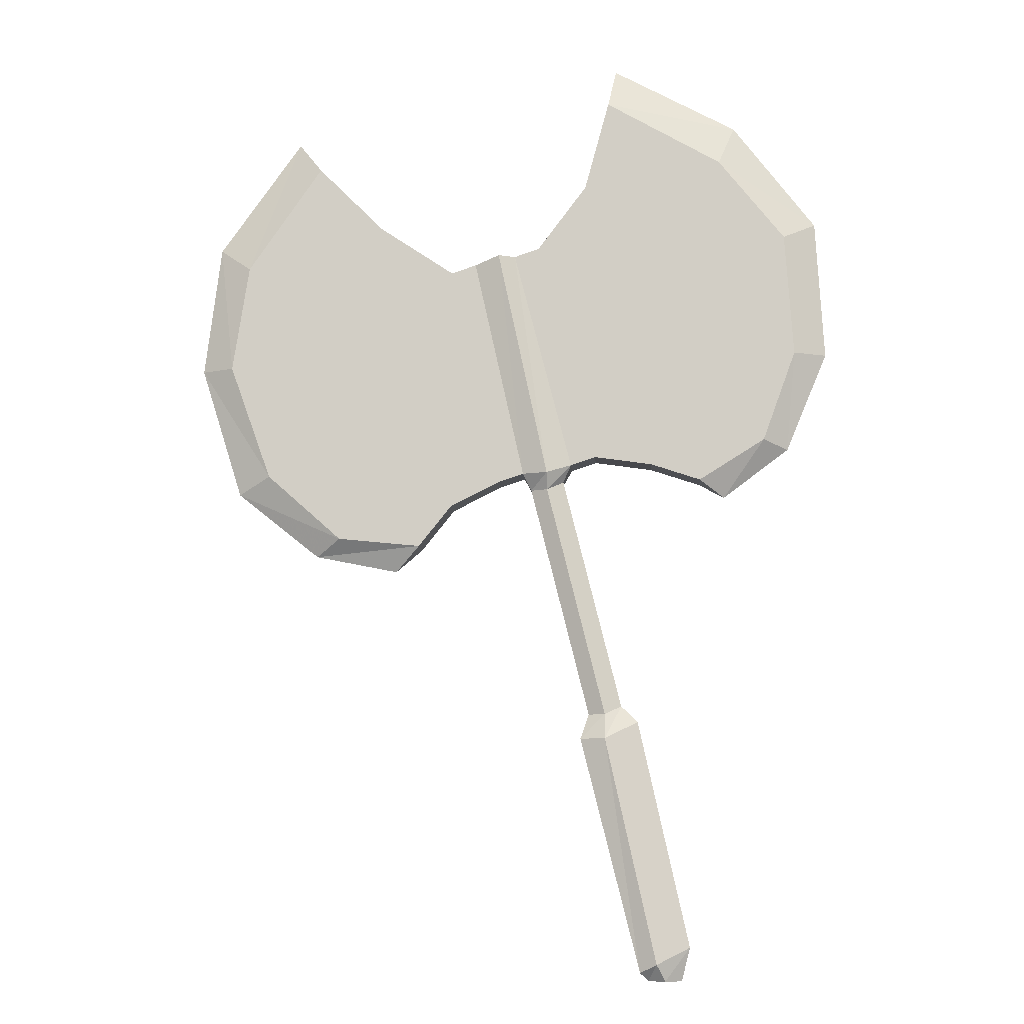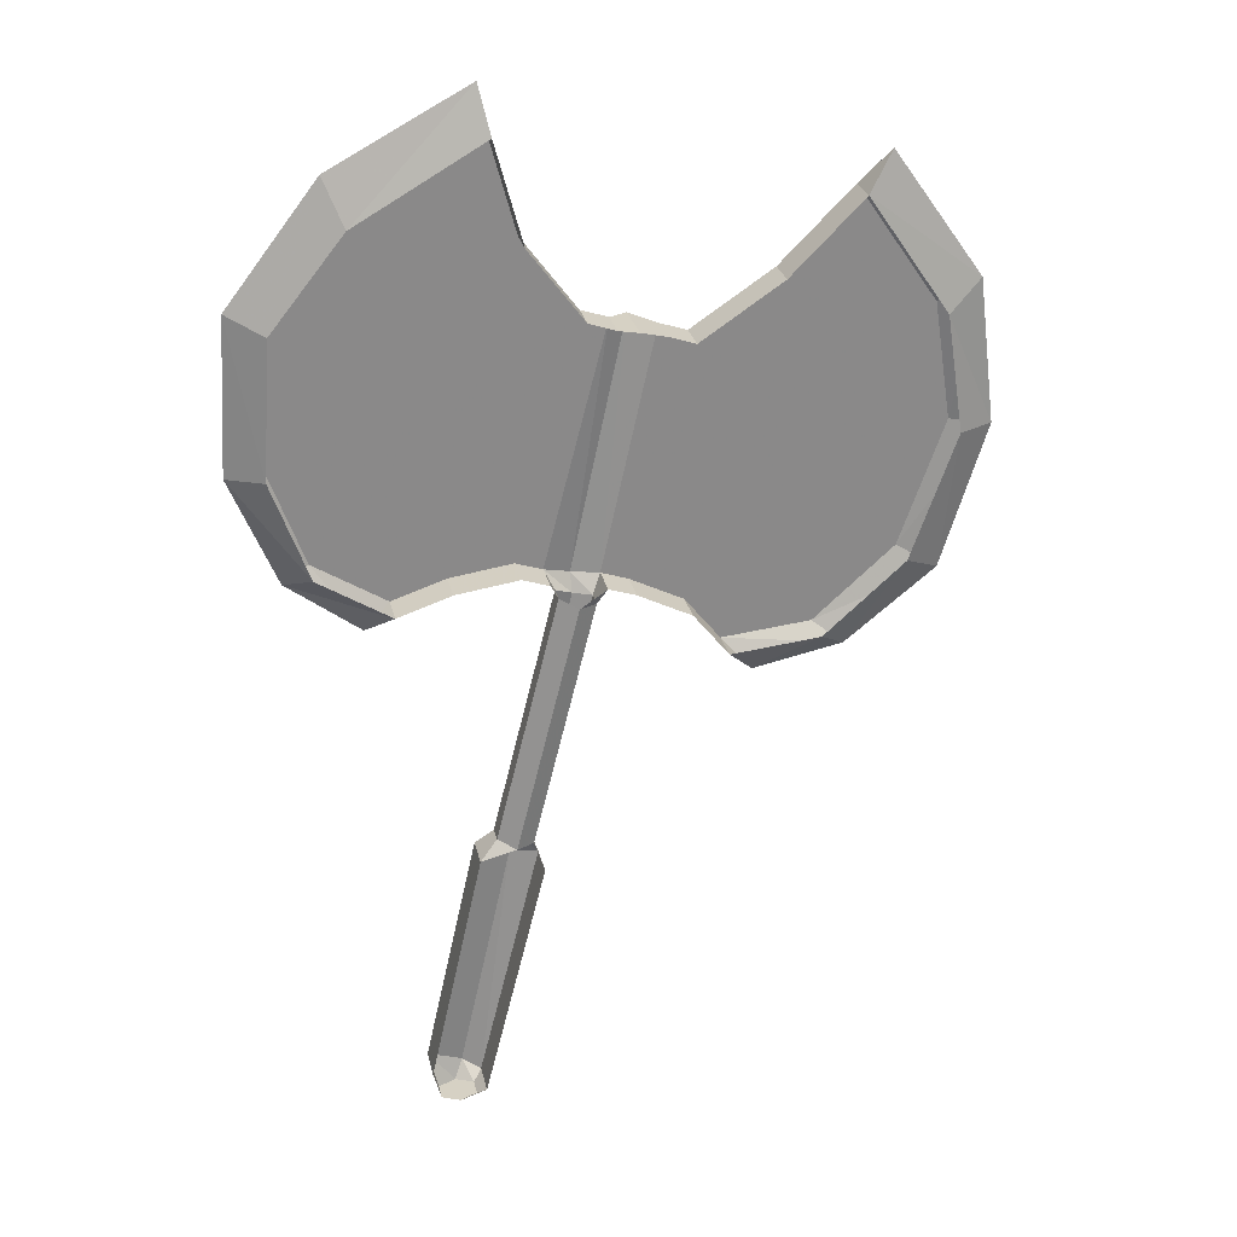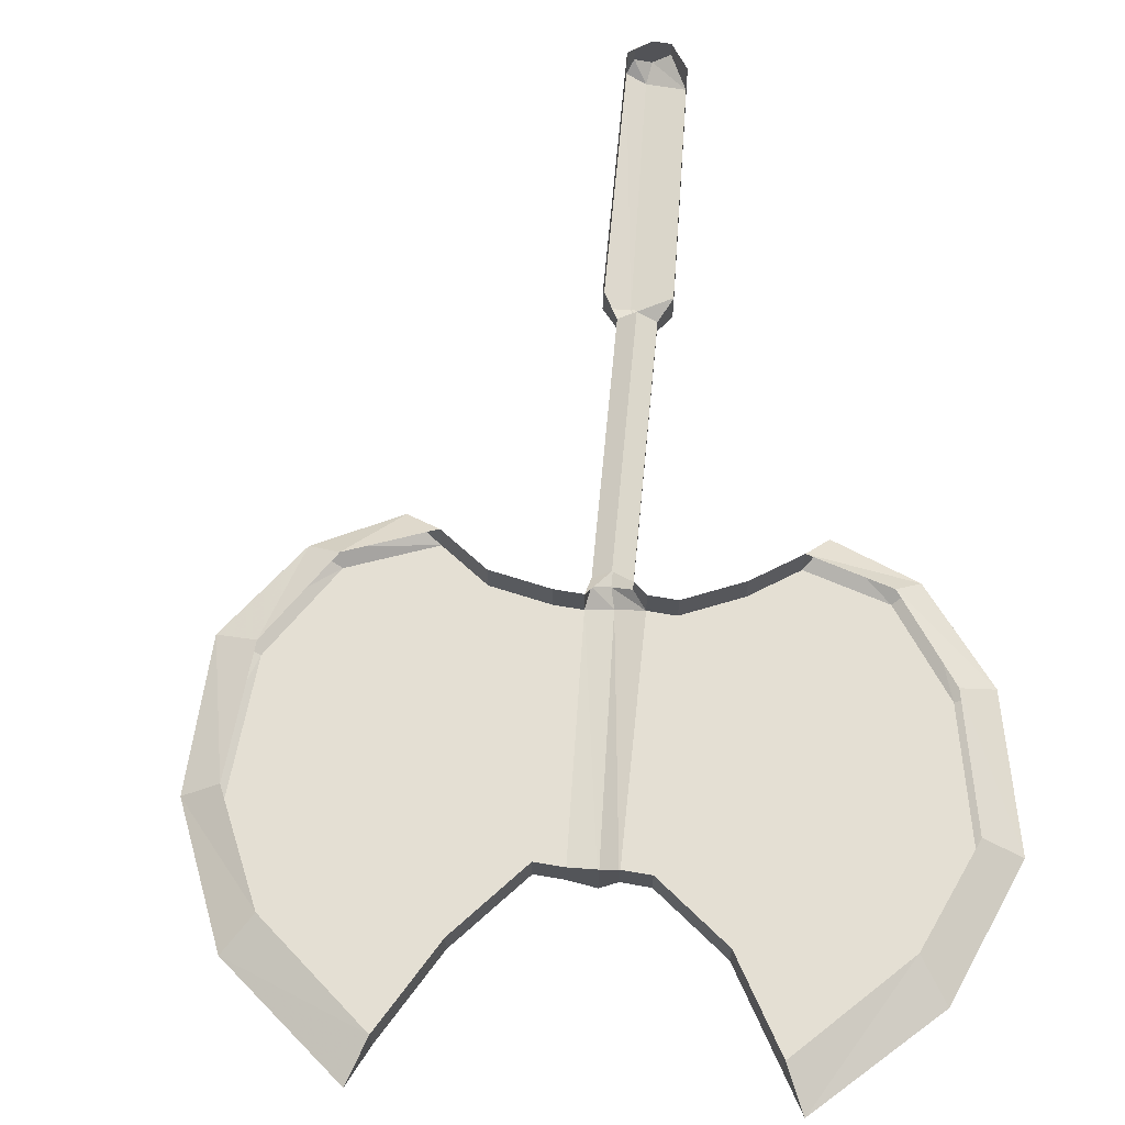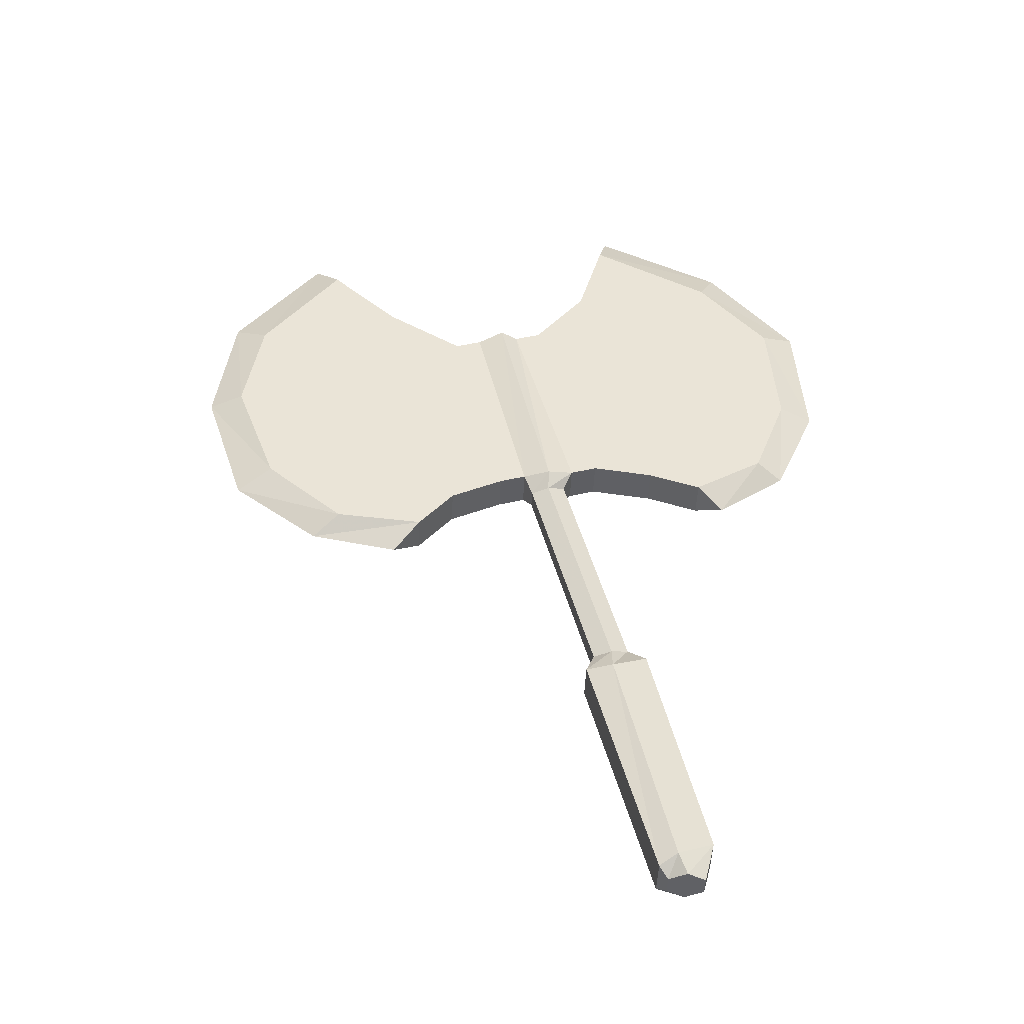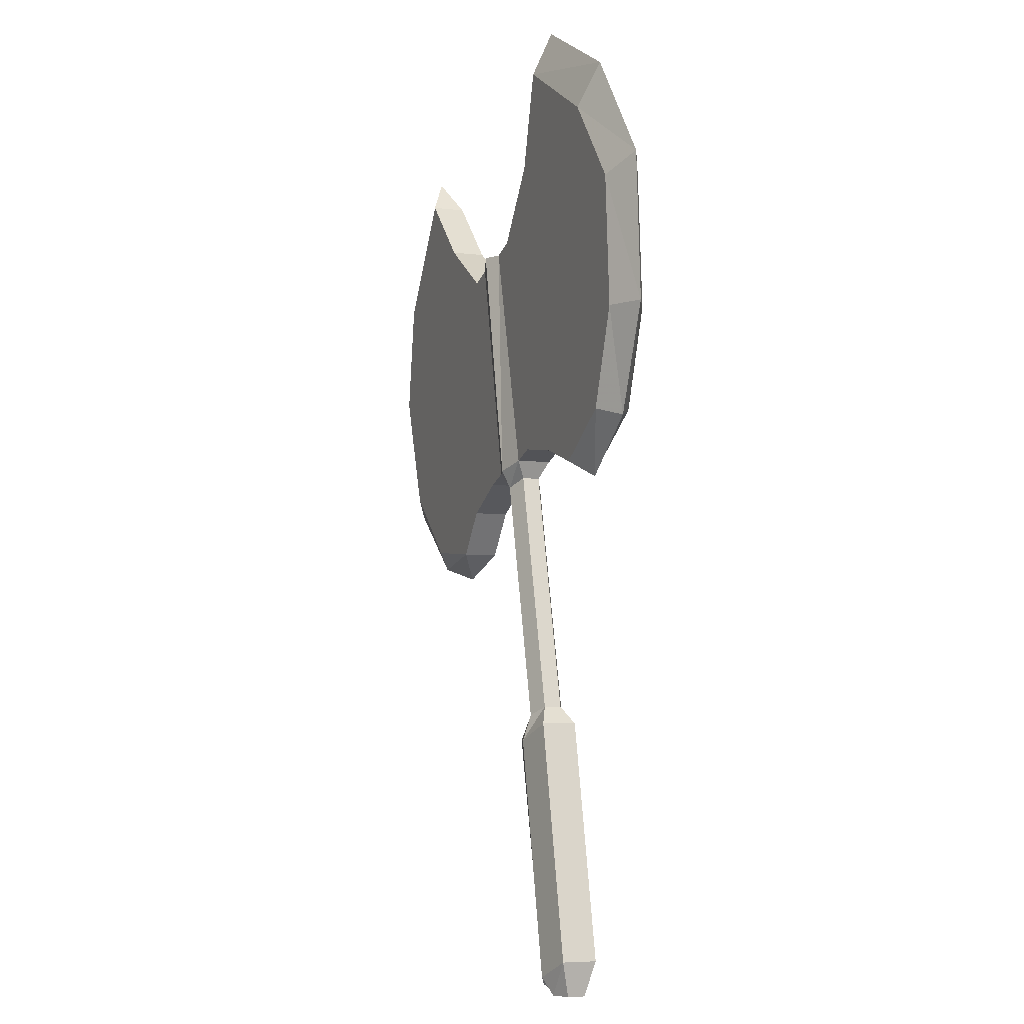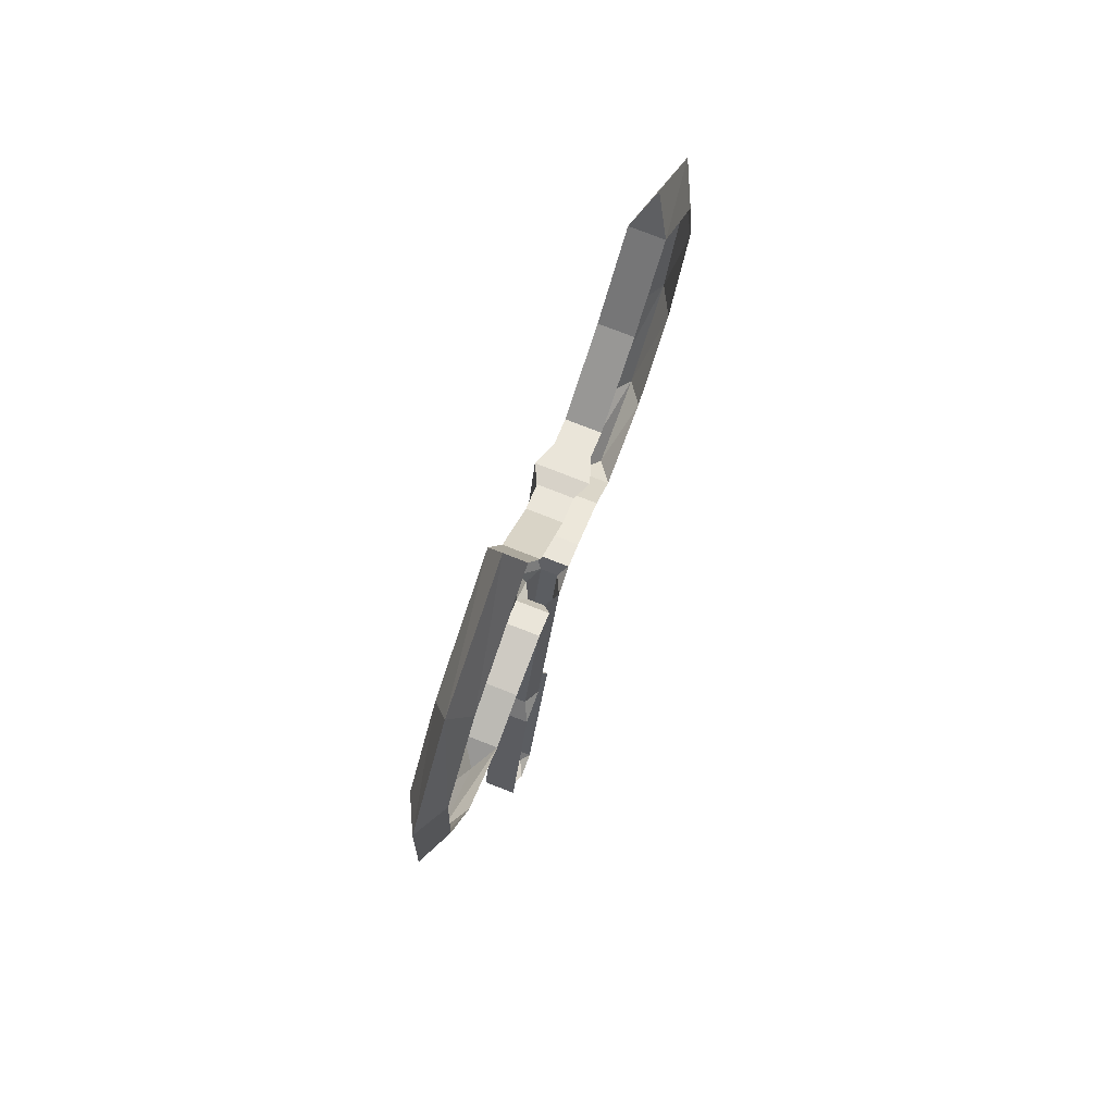
<metadata>
{"format":"obj","ext":"obj","renderer":"f3d","projection":"perspective","resolution":1024,"background":"white","views":[{"elev":-9.5,"azim":3.7,"up":"+Z"},{"elev":27.0,"azim":167.7,"up":"+Z"},{"elev":66.6,"azim":-8.6,"up":"+Y"},{"elev":-47.2,"azim":-2.4,"up":"+Z"},{"elev":-6.0,"azim":69.1,"up":"+Z"},{"elev":77.3,"azim":111.3,"up":"+Z"}]}
</metadata>
<code>
v 0.08594 -0.03125 -0.4453
v 0.08594 -0.01562 -0.4453
v 0.1016 -0.007812 -0.4453
v 0.1016 -0.03906 -0.4453
v 0.09375 -0.04688 -0.4297
v 0.07812 -0.03906 -0.4375
v 0.07812 -0.007812 -0.4375
v 0.1172 -0.01562 -0.4453
v 0.1172 -0.03125 -0.4453
v 0.125 -0.03906 -0.4141
v 0.07812 -0.03906 -0.2031
v 0.04688 -0.04688 -0.2188
v 0.02344 -0.03906 -0.2188
v 0.02344 -0.007812 -0.2188
v 0.03125 -0.03125 -0.1953
v 0.03125 -0.01562 -0.1953
v -0.02344 -0.03125 0.02344
v -0.02344 -0.01562 0.02344
v 0.04688 -0.007812 -0.1953
v -0.007812 -0.007812 0.02344
v 0.0625 -0.01562 -0.1875
v 0.07812 -0.007812 -0.2031
v 0.125 -0.007812 -0.4141
v 0.0625 -0.03125 -0.1875
v 0.04688 -0.03906 -0.1953
v -0.007812 -0.03906 0.02344
v -0.007812 -0.04688 0.03906
v -0.03125 -0.03906 0.03906
v -0.03125 -0.007812 0.03906
v 0.007812 -0.01562 0.03125
v 0.007812 -0.03125 0.03125
v 0.01562 -0.03906 0.04688
v -0.03906 -0.03906 0.2578
v -0.05469 -0.04688 0.2578
v -0.07812 -0.03906 0.25
v -0.1016 -0.03906 0.2422
v -0.05469 -0.03906 0.03125
v -0.05469 -0.007812 0.03125
v -0.1016 -0.03906 0.007812
v -0.1016 -0.007812 0.007812
v -0.1328 -0.03906 -0.03125
v -0.1328 -0.007812 -0.03125
v -0.1562 -0.02344 -0.05469
v -0.2109 -0.007812 -0.02344
v -0.2344 -0.02344 -0.03906
v -0.2812 -0.007812 0.03906
v -0.3125 -0.02344 0.02344
v -0.3203 -0.007812 0.1484
v -0.3516 -0.02344 0.1484
v -0.3047 -0.007812 0.25
v -0.3359 -0.02344 0.2734
v -0.2344 -0.007812 0.3516
v -0.2578 -0.02344 0.3828
v -0.2344 -0.03906 0.3516
v -0.1719 -0.03906 0.2891
v -0.1719 -0.007812 0.2891
v -0.1016 -0.007812 0.2422
v -0.07812 -0.007812 0.25
v -0.05469 0 0.2578
v -0.03906 -0.007812 0.2578
v -0.01562 -0.03906 0.2656
v -0.01562 -0.007812 0.2656
v 0.03125 -0.03906 0.3281
v 0.03125 -0.007812 0.3281
v 0.05469 -0.03906 0.4141
v 0.05469 -0.007812 0.4141
v 0.0625 -0.02344 0.4531
v 0.1641 -0.007812 0.3516
v 0.1797 -0.02344 0.3906
v 0.2266 -0.007812 0.2734
v 0.2578 -0.02344 0.2891
v 0.2344 -0.007812 0.1562
v 0.2656 -0.02344 0.1562
v 0.2031 -0.007812 0.07031
v 0.2266 -0.02344 0.0625
v 0.1406 -0.007812 0.03125
v 0.1641 -0.02344 0.01562
v 0.1406 -0.03906 0.03125
v 0.09375 -0.03906 0.04688
v 0.09375 -0.007812 0.04688
v 0.03906 -0.03906 0.05469
v 0.03906 -0.007812 0.05469
v 0.01562 -0.007812 0.04688
v -0.3047 -0.03906 0.25
v -0.3203 -0.03906 0.1484
v -0.2812 -0.03906 0.03906
v -0.2109 -0.03906 -0.02344
v 0.1641 -0.03906 0.3516
v 0.2266 -0.03906 0.2734
v 0.2344 -0.03906 0.1562
v 0.2031 -0.03906 0.07031
f 1 2 3
f 1 3 4
f 4 3 8
f 4 8 9
f 28 37 29
f 29 37 38
f 38 37 39
f 38 39 40
f 40 39 41
f 40 41 42
f 42 41 43
f 76 77 78
f 76 78 79
f 76 79 80
f 80 79 81
f 80 81 82
f 82 81 32
f 82 32 83
f 1 4 5
f 1 5 6
f 1 6 2
f 2 6 7
f 2 7 3
f 4 9 10
f 4 10 5
f 5 10 11
f 5 11 12
f 5 12 6
f 6 12 13
f 6 13 7
f 7 13 14
f 14 13 15
f 14 15 16
f 19 21 22
f 22 21 11
f 22 11 10
f 22 10 23
f 23 10 9
f 23 9 8
f 11 21 24
f 11 24 12
f 12 24 25
f 12 25 13
f 13 25 15
f 16 15 17
f 16 17 18
f 19 20 21
f 17 26 27
f 17 27 28
f 17 28 18
f 18 28 29
f 18 29 20
f 24 21 30
f 24 30 31
f 24 31 25
f 25 31 26
f 26 31 32
f 26 32 27
f 27 32 33
f 27 33 34
f 28 35 36
f 28 36 37
f 83 32 31
f 83 31 30
f 21 20 30
f 81 61 33
f 81 33 32
f 54 84 41
f 54 41 39
f 54 39 55
f 55 39 37
f 55 37 36
f 85 86 84
f 84 86 87
f 84 87 41
f 78 91 65
f 78 65 63
f 78 63 79
f 79 63 61
f 79 61 81
f 91 88 65
f 88 91 89
f 89 91 90
f 16 18 19
f 19 18 20
f 15 25 26
f 15 26 17
f 27 34 28
f 28 34 35
f 52 53 54
f 52 54 55
f 52 55 56
f 56 55 36
f 56 36 57
f 57 36 35
f 57 35 58
f 58 35 34
f 58 34 59
f 59 34 33
f 59 33 60
f 60 33 61
f 60 61 62
f 62 61 63
f 62 63 64
f 64 63 65
f 64 65 66
f 66 65 67
f 42 43 44
f 44 43 45
f 44 45 46
f 46 45 47
f 46 47 48
f 48 47 49
f 48 49 50
f 50 49 51
f 50 51 52
f 52 51 53
f 66 67 68
f 68 67 69
f 68 69 70
f 70 69 71
f 70 71 72
f 72 71 73
f 72 73 74
f 74 73 75
f 74 75 76
f 76 75 77
f 53 51 84
f 53 84 54
f 85 84 51
f 85 51 49
f 85 49 86
f 41 87 45
f 41 45 43
f 86 49 47
f 86 47 87
f 87 47 45
f 65 88 69
f 65 69 67
f 71 69 88
f 71 88 89
f 71 89 73
f 73 89 90
f 73 90 75
f 75 90 91
f 75 91 77
f 77 91 78

</code>
